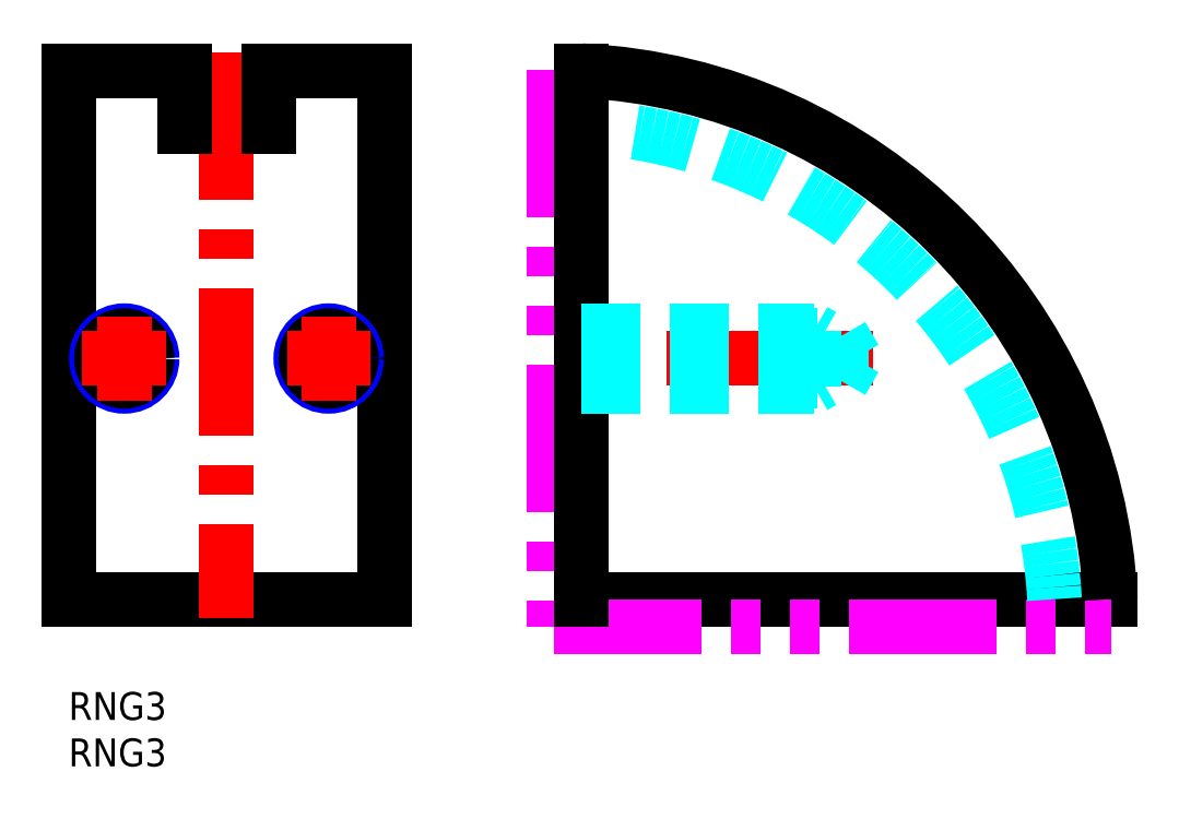
<metadata>
{"format":"dxf","ext":"dxf","renderer":"ezdxf+matplotlib","layout":"modelspace","background":"white","min_lineweight":24,"dpi":150}
</metadata>
<code>
0
SECTION
2
ENTITIES
0
INSERT
8
MSM_CONTINUOUS
2
*U2
10
0
20
0
30
0
0
INSERT
8
MSM_CONTINUOUS
2
*U3
10
0
20
0
30
0
0
LINE
8
MSM_CONTINUOUS
10
0
20
10
30
0
11
34
21
10
31
0
0
LINE
8
MSM_CONTINUOUS
10
34
20
10
30
0
11
34
21
66.92
31
0
0
LINE
8
MSM_CONTINUOUS
10
34
20
66.92
30
0
11
21.5
21
66.92
31
0
0
LINE
8
MSM_CONTINUOUS
10
0
20
66.92
30
0
11
0
21
10
31
0
0
LINE
8
MSM_CONTINUOUS
10
55.22
20
66.92
30
0
11
55.22
21
10
31
0
0
LINE
8
MSM_CONTINUOUS
10
55.22
20
10
30
0
11
112.1
21
10
31
0
0
LINE
8
MSM_IMAGINARY
10
52.22
20
7
30
0
11
112.2
21
7
31
0
0
LINE
8
MSM_IMAGINARY
10
52.22
20
67
30
0
11
52.22
21
7
31
0
0
ARC
8
MSM_CONTINUOUS
10
52.22
20
7
30
0
40
60
50
2.866
51
87.13
0
ARC
8
MSM_DASHED
10
52.22
20
7
30
0
40
54
50
3.185
51
86.82
0
LINE
8
MSM_CONTINUOUS
10
21.5
20
60.92
30
0
11
12.5
21
60.92
31
0
0
LINE
8
MSM_CENTER
10
17
20
68.92
30
0
11
17
21
8
31
0
0
LINE
8
MSM_CONTINUOUS
10
21.5
20
66.92
30
0
11
21.5
21
60.92
31
0
0
LINE
8
MSM_CONTINUOUS
10
12.5
20
66.92
30
0
11
12.5
21
60.92
31
0
0
LINE
8
MSM_CONTINUOUS
10
12.5
20
66.92
30
0
11
0
21
66.92
31
0
0
LINE
8
MSM_CENTER
10
86.64
20
35.92
30
0
11
53.22
21
35.92
31
0
0
CIRCLE
8
MSM_NARROW
10
28
20
35.92
30
0
40
3
0
CIRCLE
8
MSM_CONTINUOUS
10
28
20
35.92
30
0
40
2.458
0
LINE
8
MSM_CENTER
10
23.5
20
35.92
30
0
11
32.5
21
35.92
31
0
0
LINE
8
MSM_CENTER
10
28
20
40.42
30
0
11
28
21
31.42
31
0
0
CIRCLE
8
MSM_NARROW
10
6
20
35.92
30
0
40
3
0
CIRCLE
8
MSM_CONTINUOUS
10
6
20
35.92
30
0
40
2.458
0
LINE
8
MSM_CENTER
10
1.5
20
35.92
30
0
11
10.5
21
35.92
31
0
0
LINE
8
MSM_CENTER
10
6
20
40.42
30
0
11
6
21
31.42
31
0
0
LINE
8
MSM_CONTINUOUS
10
55.22
20
66.92
30
0
11
55.22
21
10
31
0
0
LINE
8
MSM_DASHED
10
55.22
20
38.92
30
0
11
80.22
21
38.92
31
0
0
LINE
8
MSM_DASHED
10
55.22
20
38.38
30
0
11
83.22
21
38.38
31
0
0
LINE
8
MSM_DASHED
10
55.22
20
33.47
30
0
11
83.22
21
33.47
31
0
0
LINE
8
MSM_DASHED
10
55.22
20
32.92
30
0
11
80.22
21
32.92
31
0
0
LINE
8
MSM_DASHED
10
80.22
20
32.92
30
0
11
80.22
21
38.92
31
0
0
LINE
8
MSM_DASHED
10
83.22
20
33.47
30
0
11
83.22
21
38.38
31
0
0
LINE
8
MSM_DASHED
10
83.22
20
38.38
30
0
11
84.64
21
35.92
31
0
0
LINE
8
MSM_DASHED
10
83.22
20
33.47
30
0
11
84.64
21
35.92
31
0
0
LINE
8
MSM_DASHED
10
80.22
20
32.92
30
0
11
81.16
21
33.47
31
0
0
LINE
8
MSM_DASHED
10
80.22
20
38.92
30
0
11
81.16
21
38.38
31
0
0
ENDSEC
0
EOF

</code>
